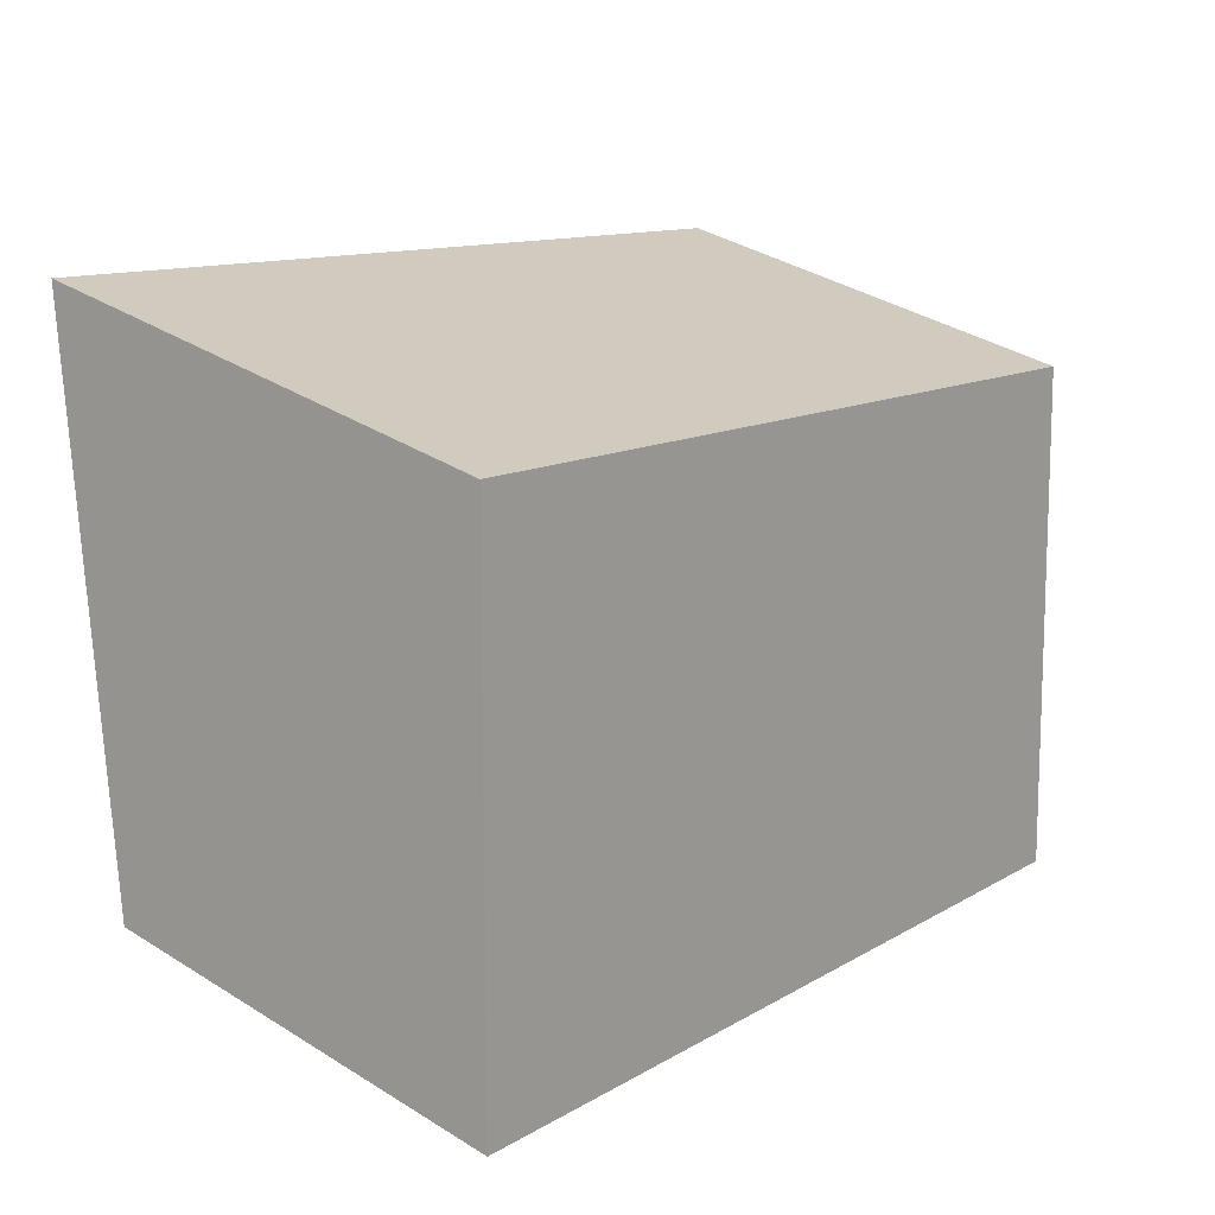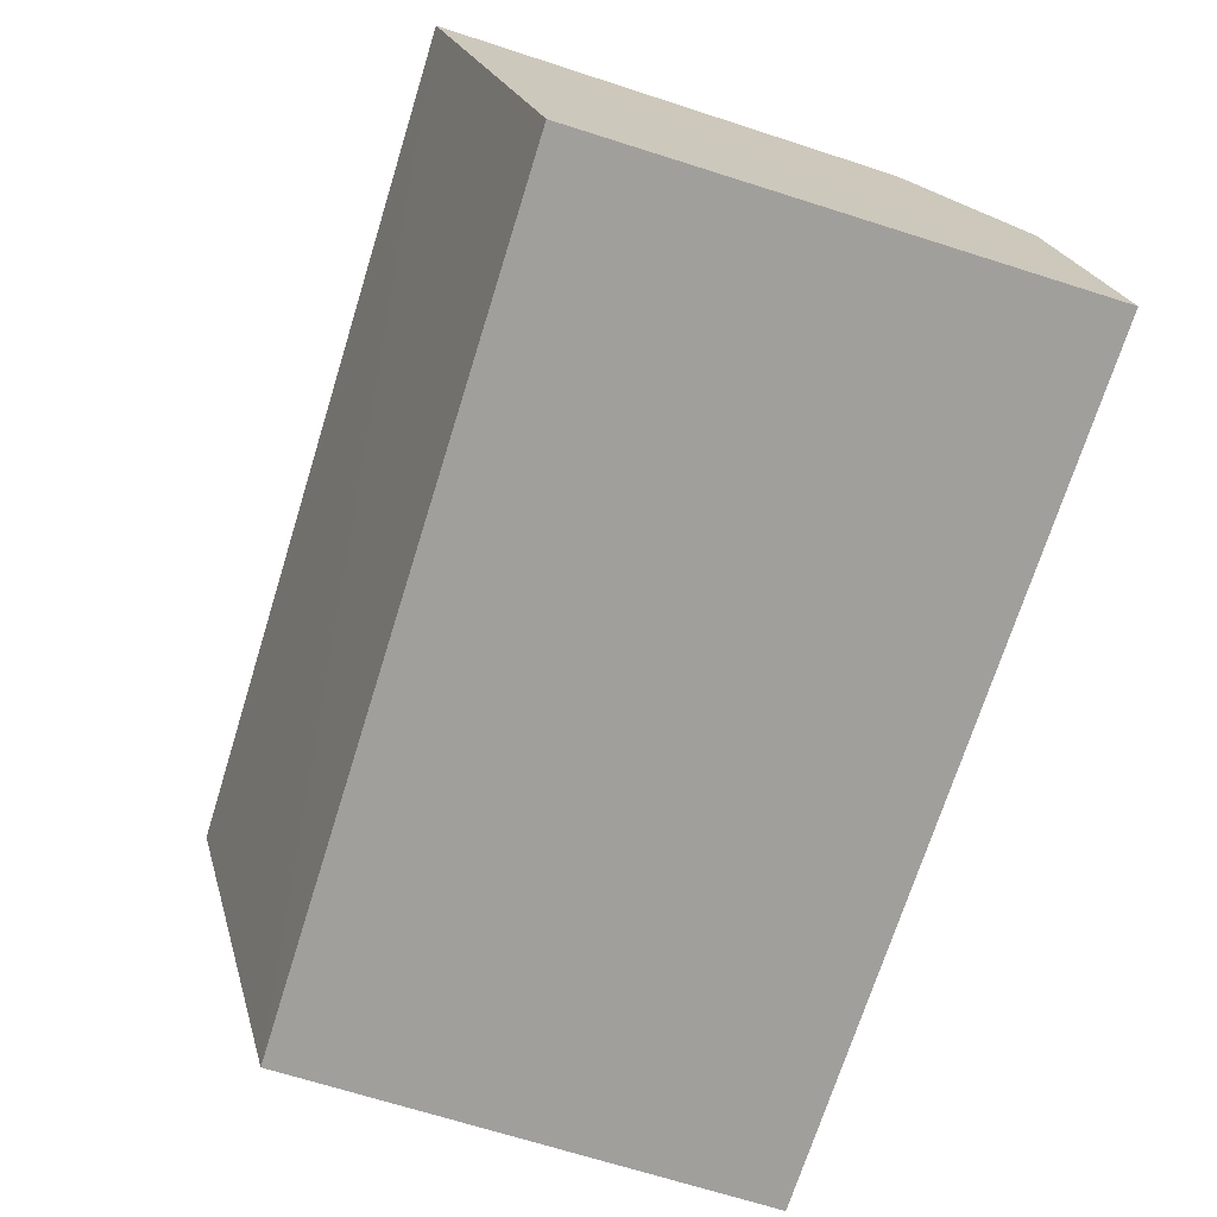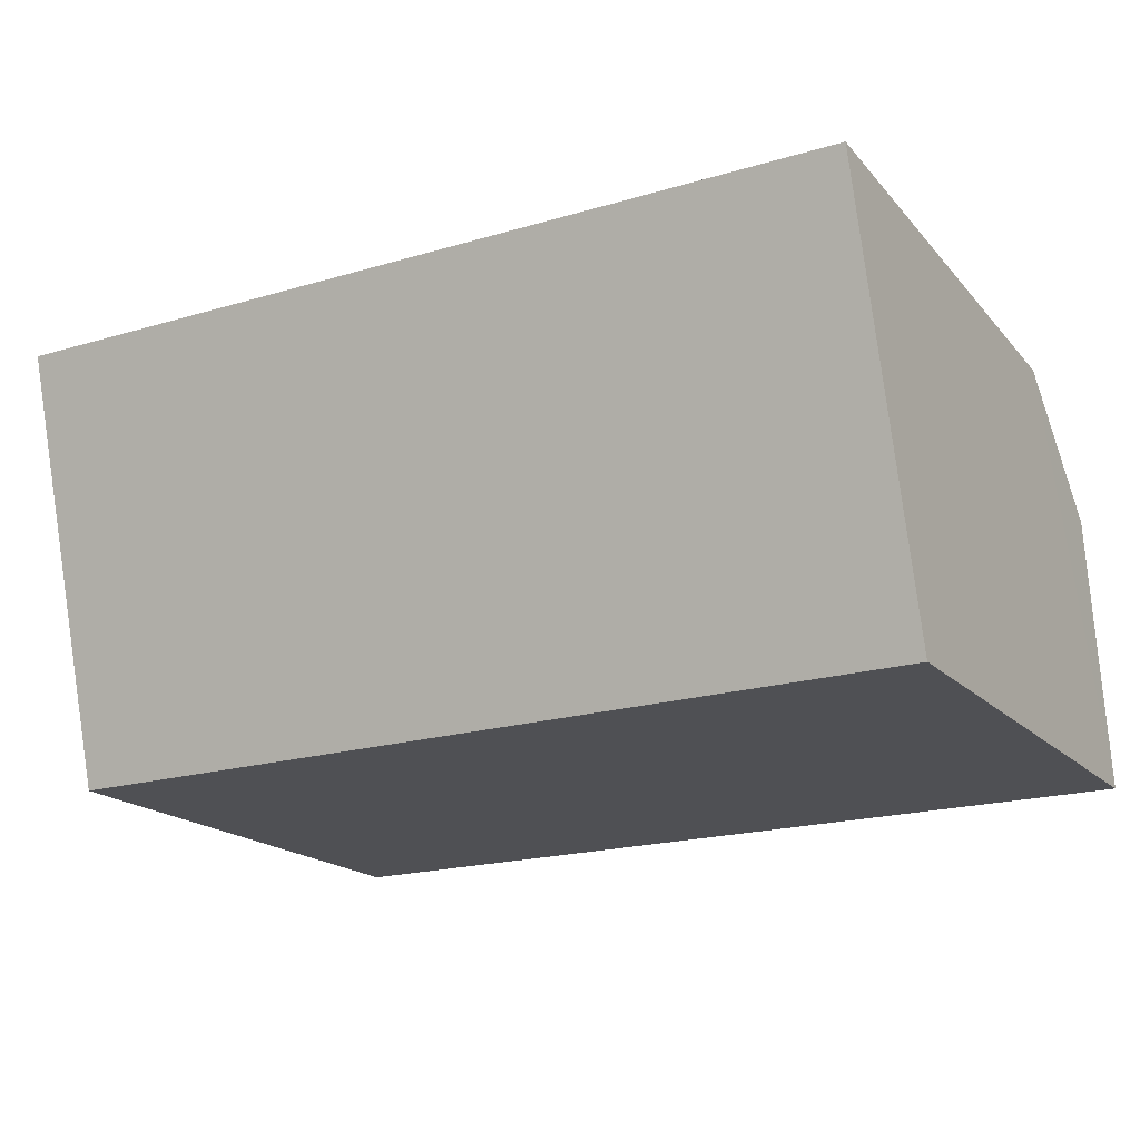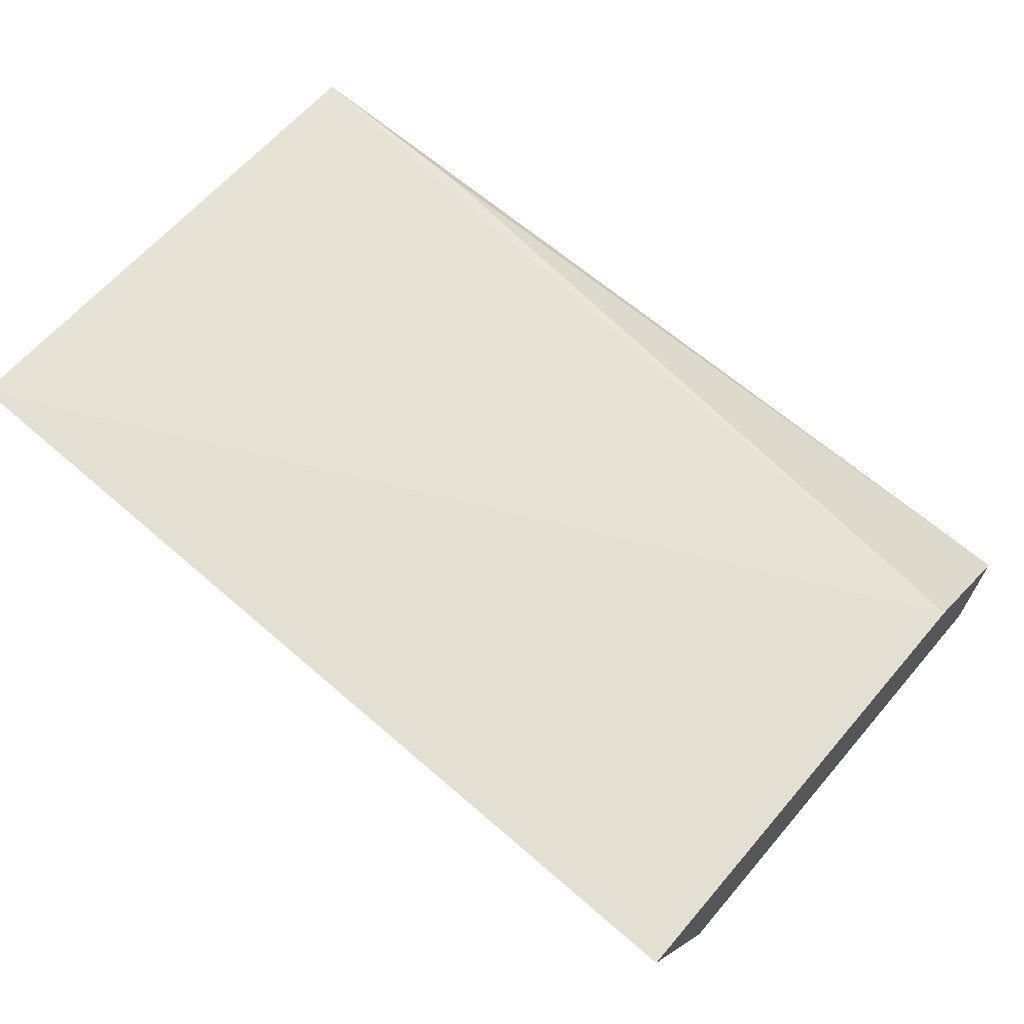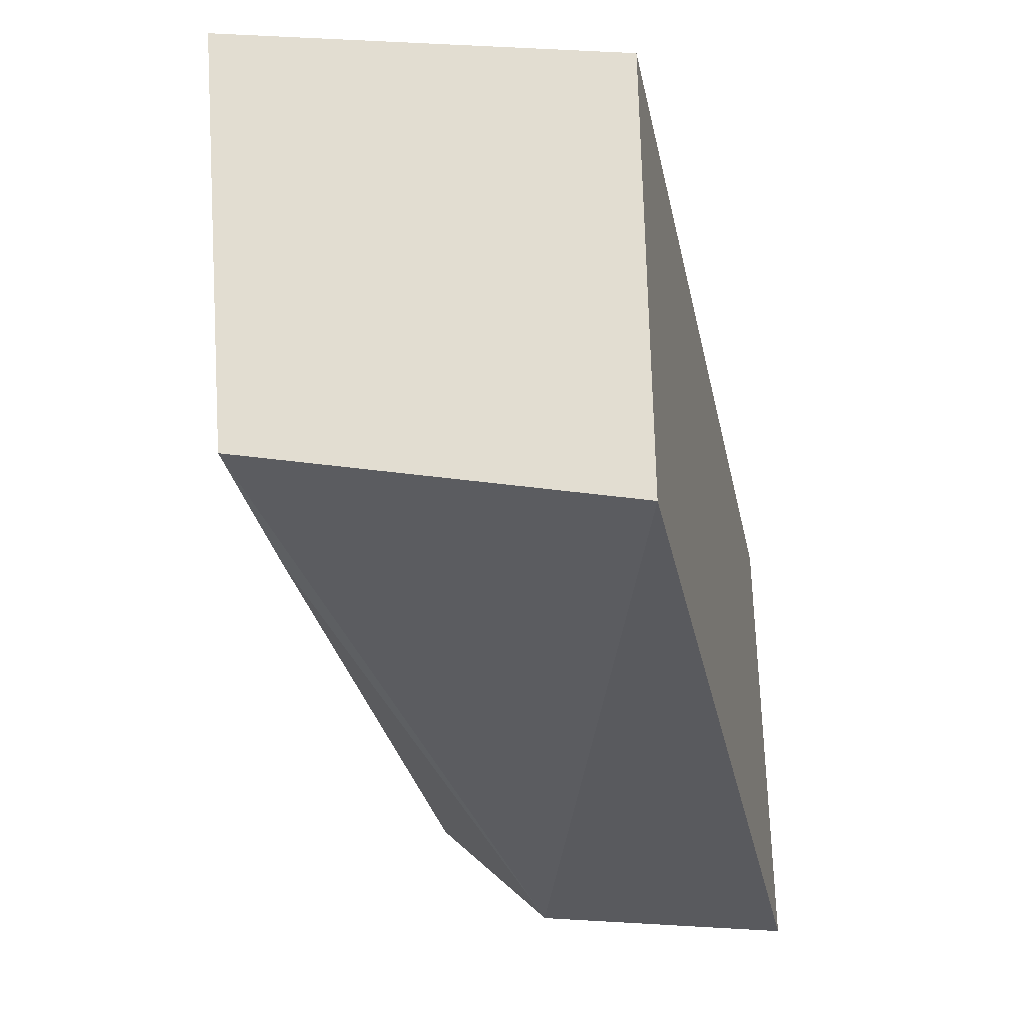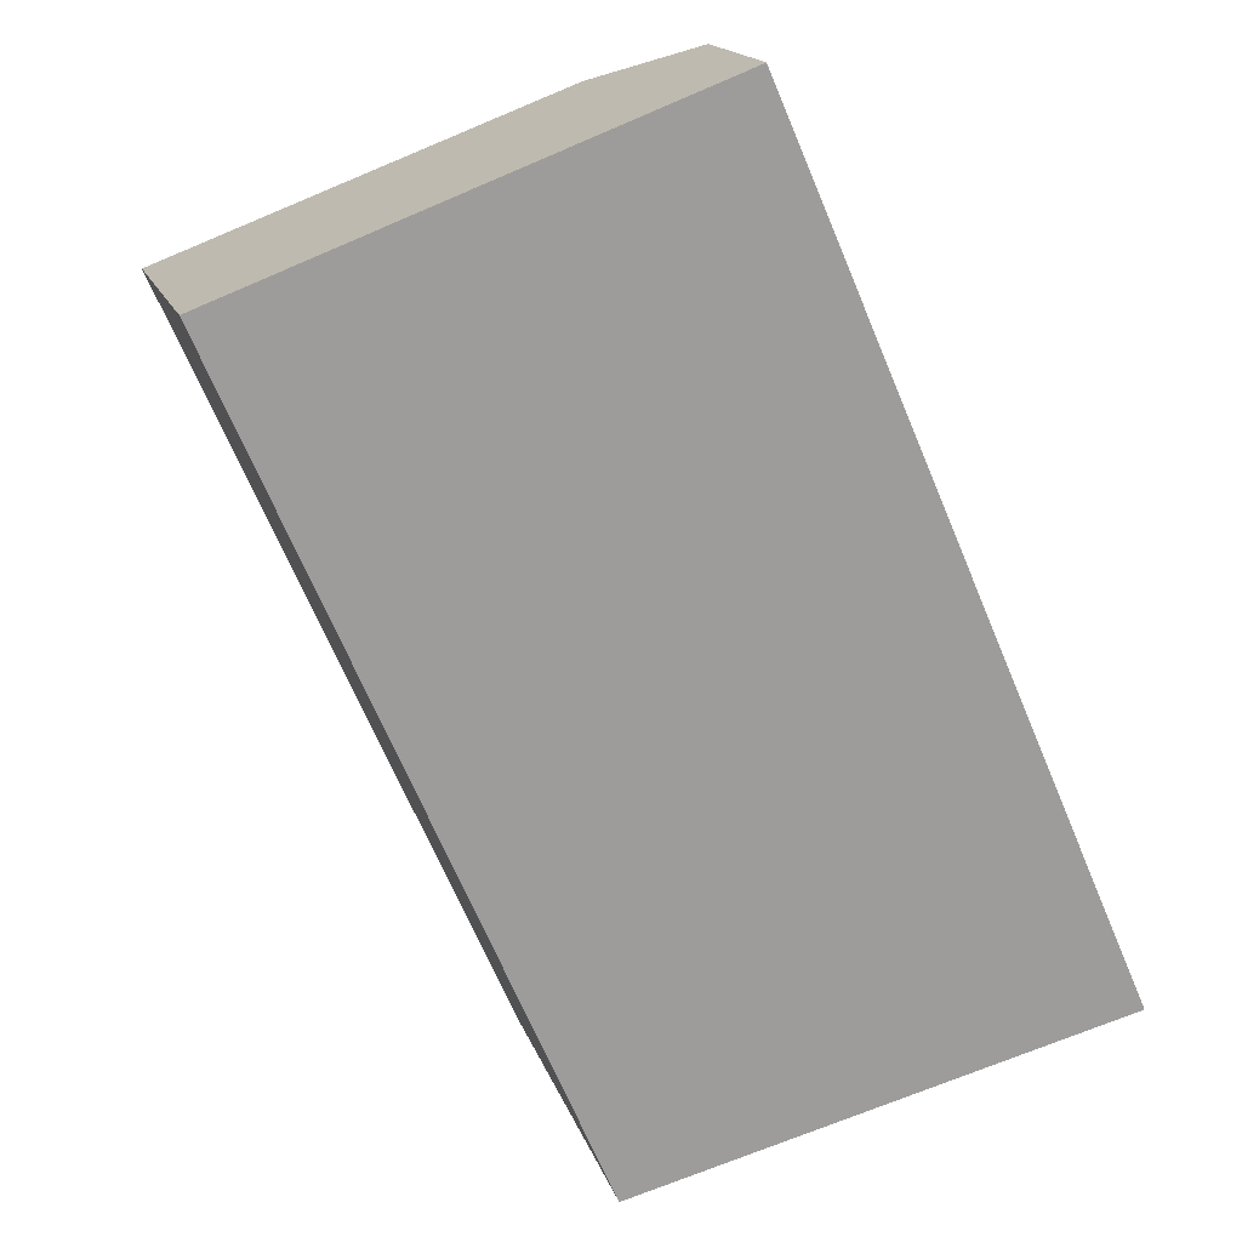
<metadata>
{"format":"obj","ext":"obj","renderer":"f3d","projection":"perspective","resolution":1024,"background":"white","views":[{"elev":11.7,"azim":-54.0,"up":"+Z"},{"elev":-71.2,"azim":72.6,"up":"+Y"},{"elev":-19.1,"azim":30.1,"up":"+Y"},{"elev":69.5,"azim":40.6,"up":"+Y"},{"elev":-33.9,"azim":-77.9,"up":"+Z"},{"elev":-70.2,"azim":113.1,"up":"+Y"}]}
</metadata>
<code>
v -0.1591 0.02452 0.003786
v -0.1591 0.02449 -0.03901
v -0.1592 0.06013 0.01402
v -0.2349 0.06089 0.01402
v -0.2348 0.02452 0.003784
v -0.2198 0.05626 -0.03034
v -0.1592 0.0578 -0.02528
v -0.235 0.05639 -0.03034
v -0.1592 0.04745 -0.03567
v -0.2348 0.02449 -0.03901
f 1 2 3
f 5 2 1
f 5 1 3
f 5 3 4
f 7 3 2
f 7 4 3
f 8 5 4
f 8 7 6
f 8 4 7
f 9 7 2
f 9 6 7
f 9 8 6
f 10 2 5
f 10 5 8
f 10 9 2
f 10 8 9

</code>
